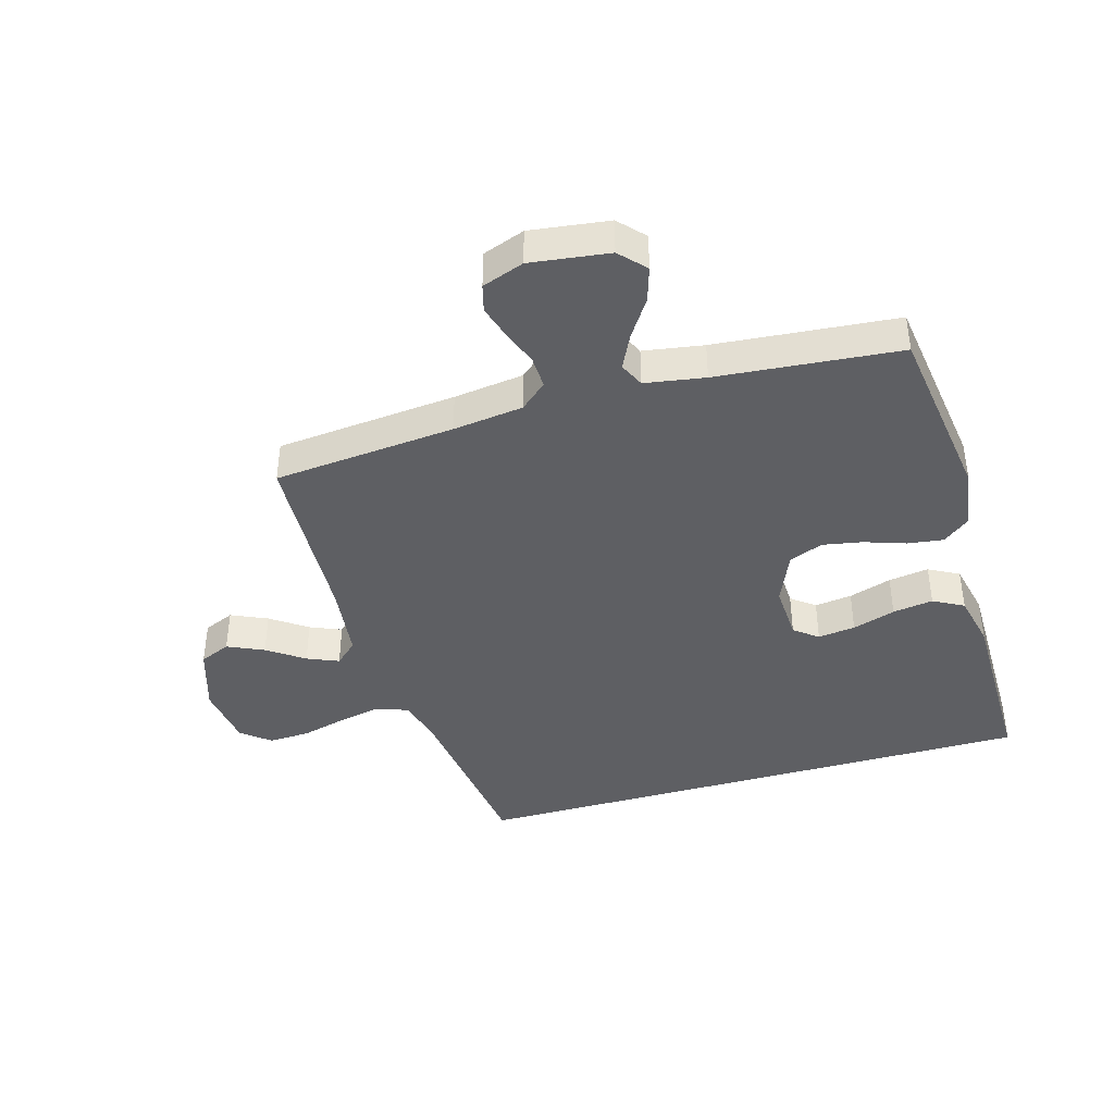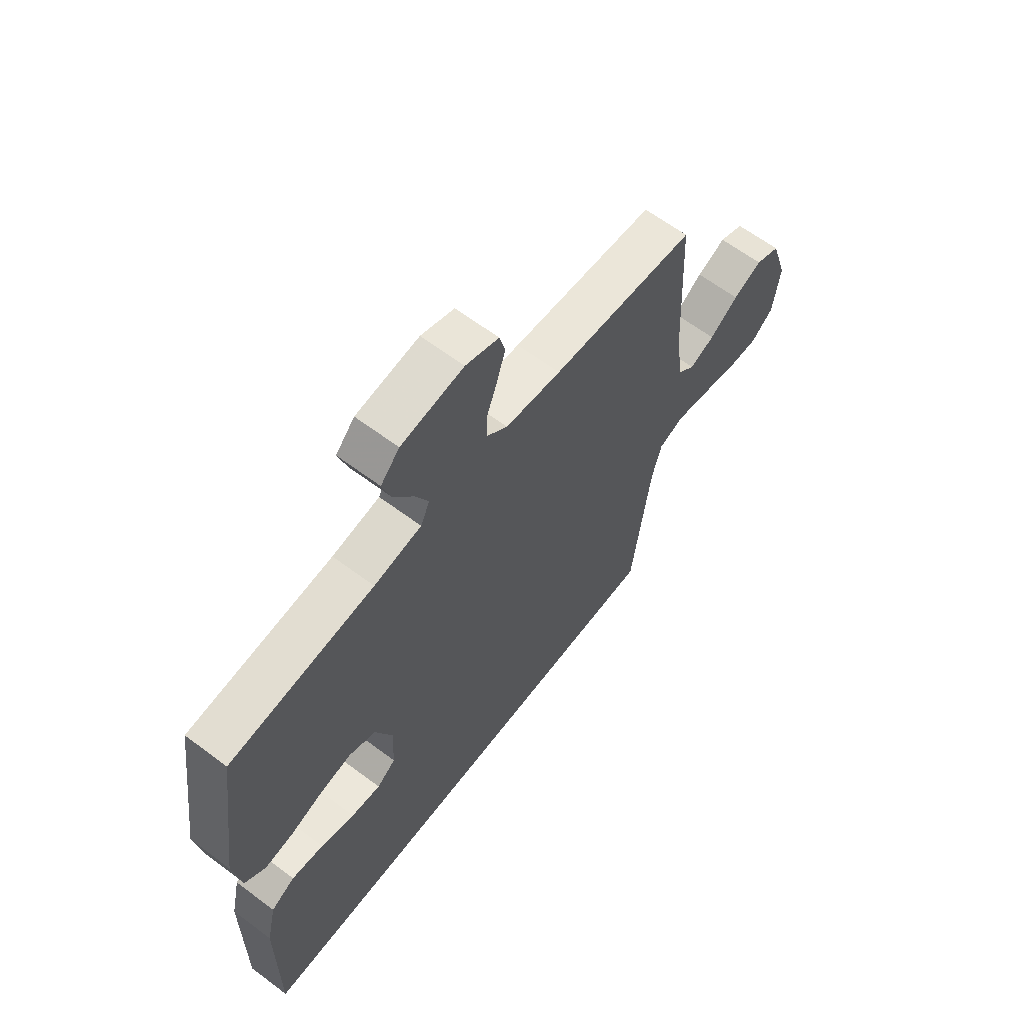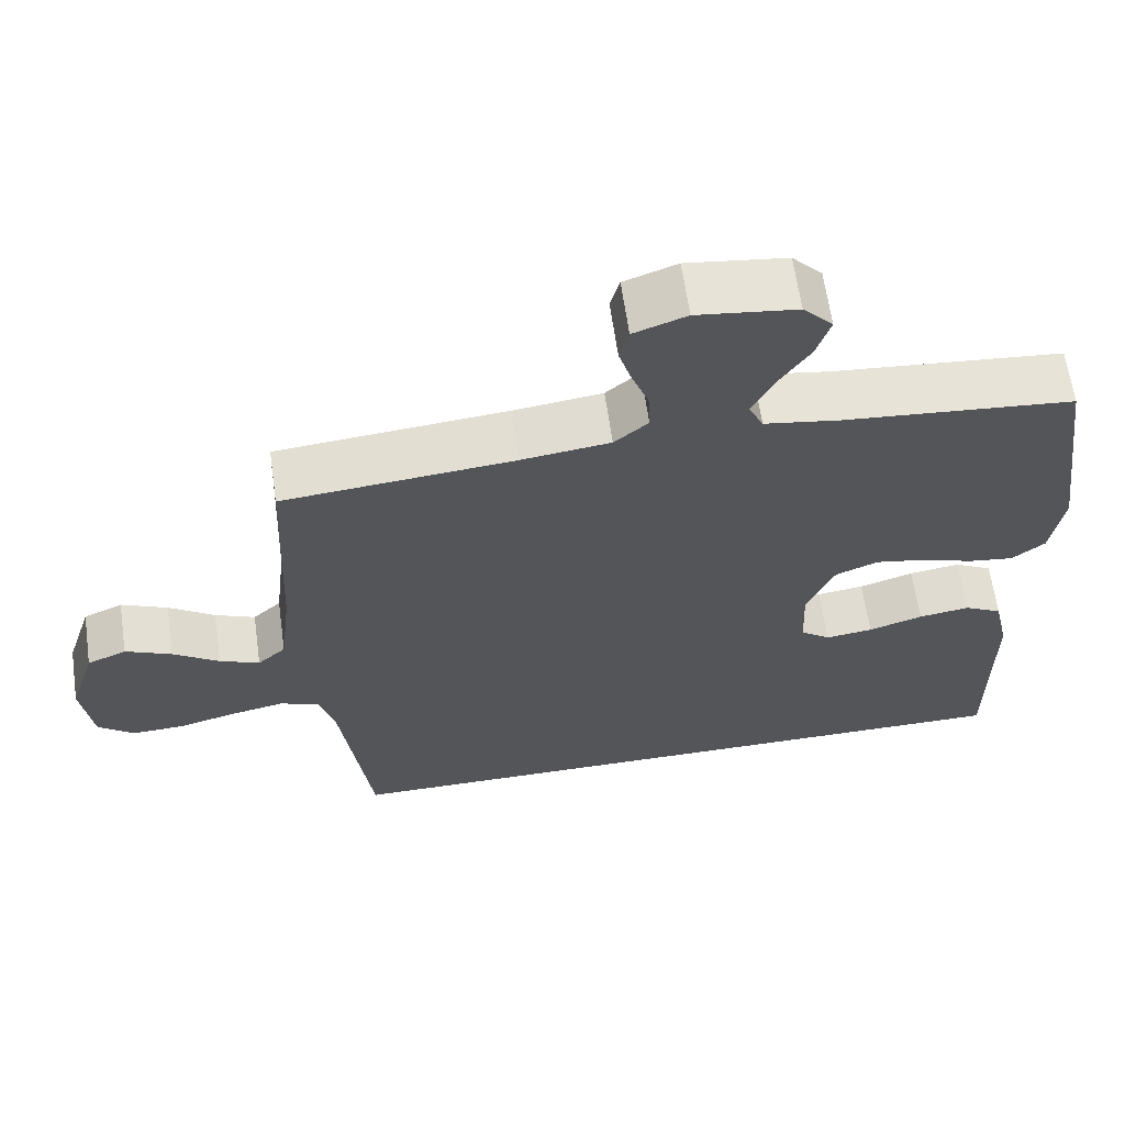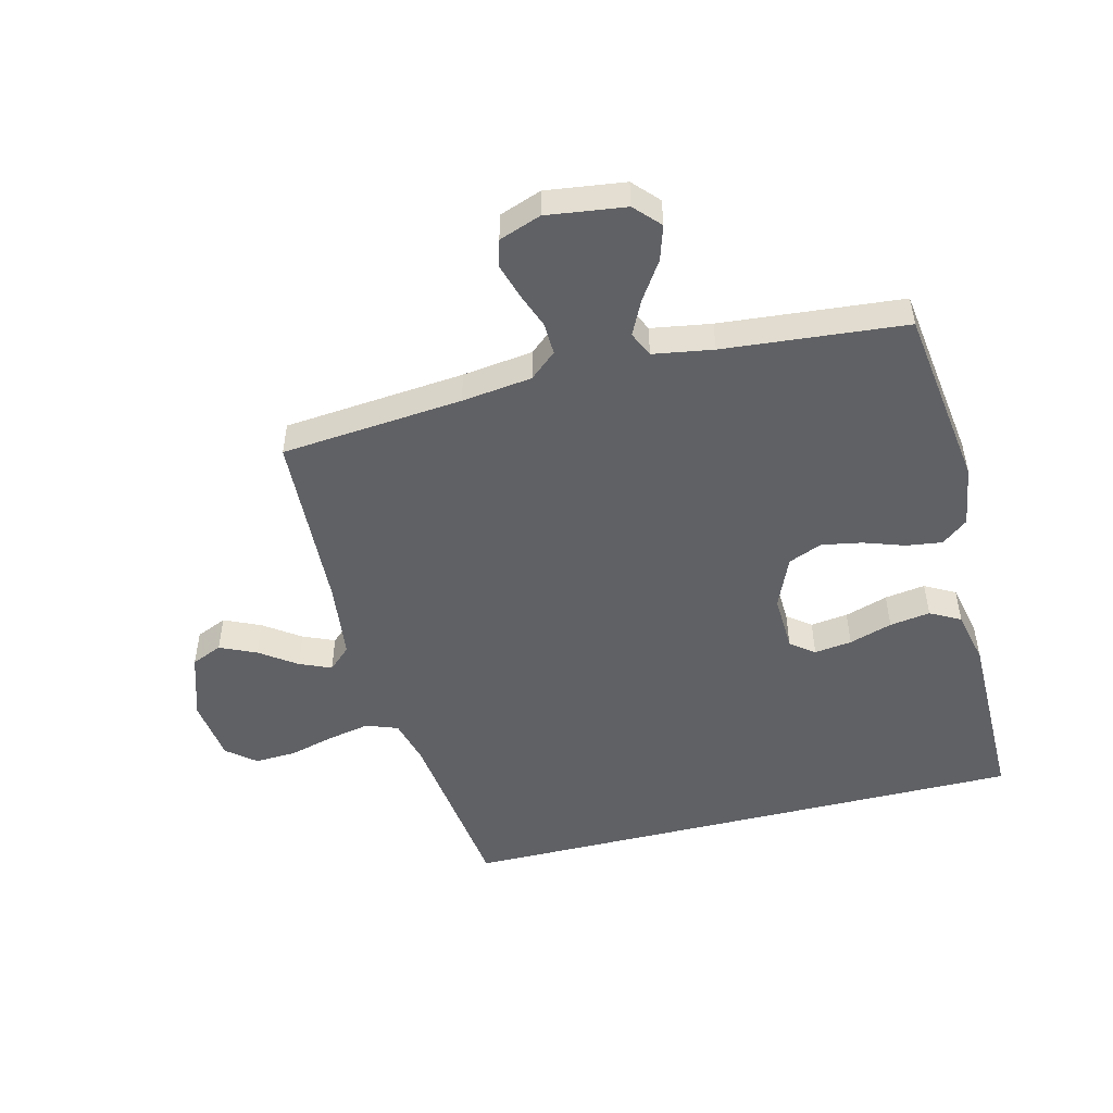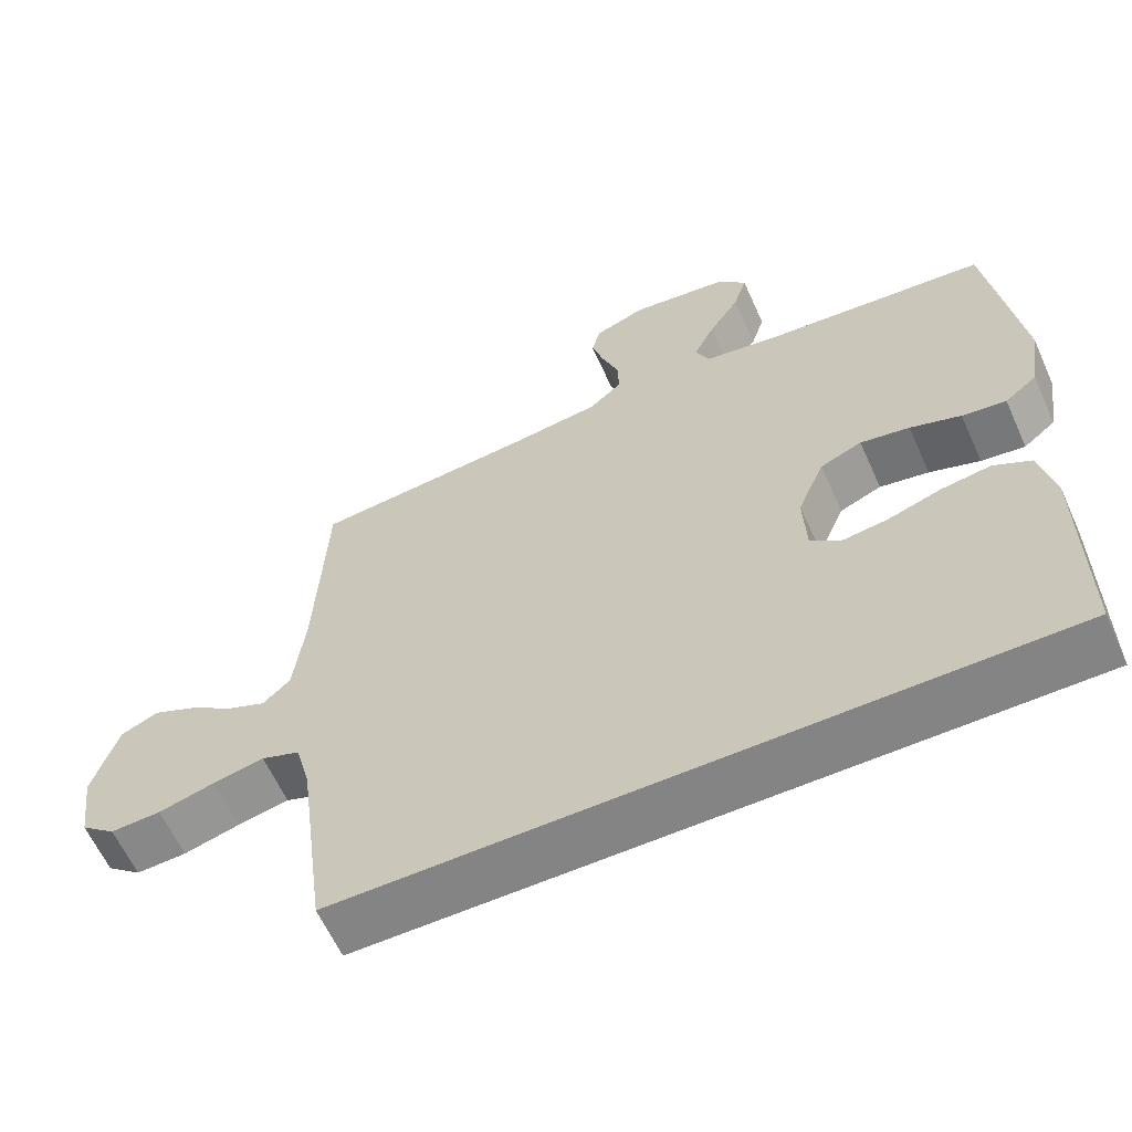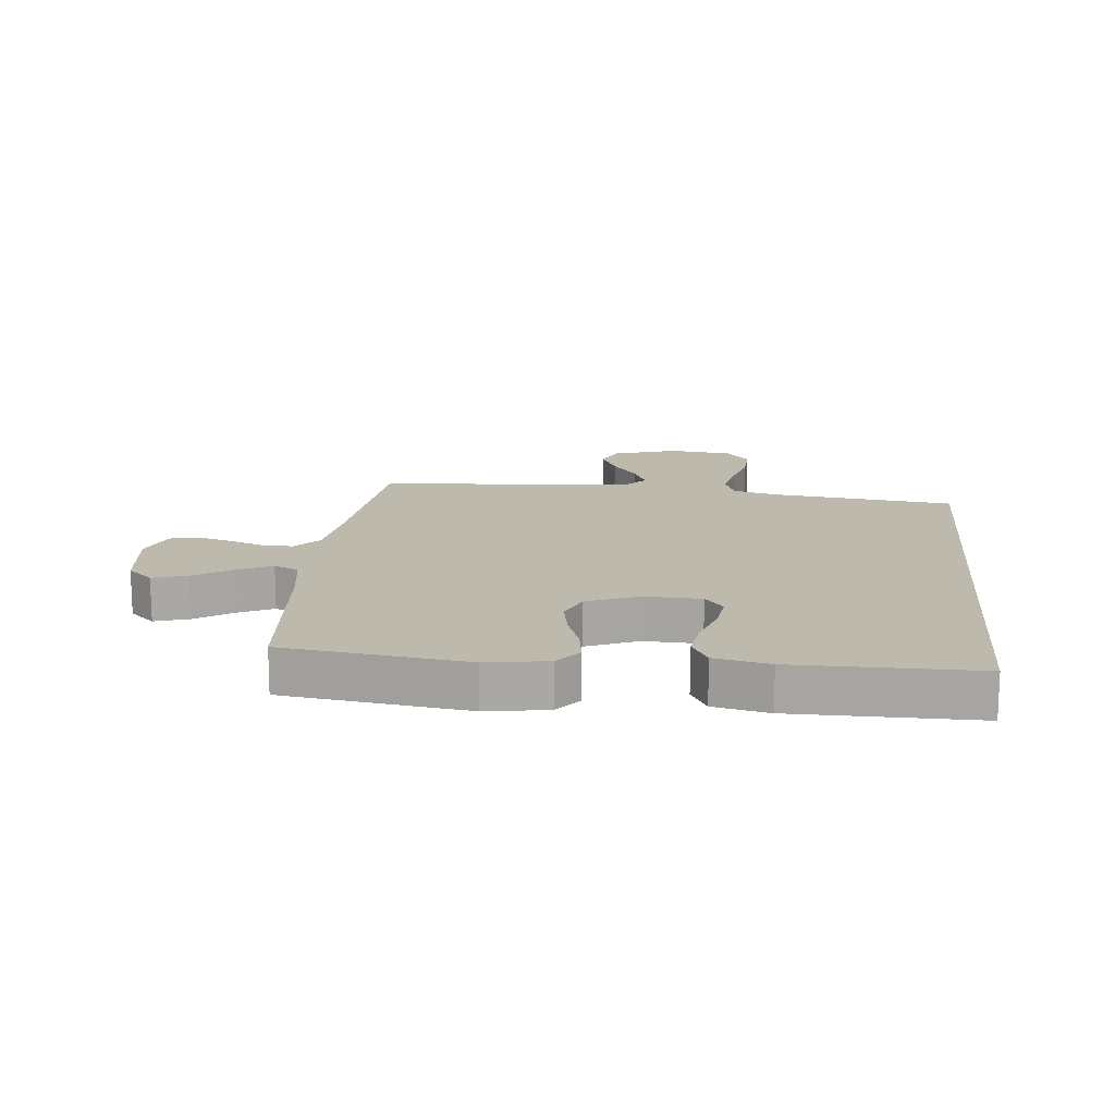
<metadata>
{"format":"obj","ext":"obj","renderer":"f3d","projection":"perspective","resolution":1024,"background":"white","views":[{"elev":-41.1,"azim":16.1,"up":"+Y"},{"elev":63.2,"azim":127.2,"up":"+Z"},{"elev":63.7,"azim":-8.1,"up":"+Z"},{"elev":-50.0,"azim":14.0,"up":"+Y"},{"elev":-61.5,"azim":24.2,"up":"+Z"},{"elev":15.1,"azim":95.6,"up":"+Y"}]}
</metadata>
<code>
v 0.512 0.07 -0.5
v -0.439 0.07 -0.5
v -0.478 0.07 -0.2
v -0.498 0.07 -0.125
v -0.55 0.07 -0.106
v -0.619 0.07 -0.12
v -0.695 0.07 -0.14
v -0.763 0.07 -0.143
v -0.81 0.07 -0.105
v -0.824 0.07 0
v -0.789 0.07 0.109
v -0.738 0.07 0.131
v -0.678 0.07 0.104
v -0.618 0.07 0.062
v -0.566 0.07 0.04
v -0.529 0.07 0.074
v -0.514 0.07 0.2
v -0.5 0.07 0.5
v -0.2 0.07 0.528
v -0.084 0.07 0.543
v -0.04 0.07 0.581
v -0.042 0.07 0.634
v -0.064 0.07 0.693
v -0.081 0.07 0.749
v -0.069 0.07 0.794
v 0 0.07 0.819
v 0.13 0.07 0.802
v 0.169 0.07 0.76
v 0.151 0.07 0.703
v 0.11 0.07 0.641
v 0.082 0.07 0.584
v 0.101 0.07 0.543
v 0.2 0.07 0.527
v 0.5 0.07 0.5
v 0.542 0.07 0.2
v 0.526 0.07 0.099
v 0.483 0.07 0.065
v 0.424 0.07 0.073
v 0.356 0.07 0.096
v 0.29 0.07 0.108
v 0.234 0.07 0.085
v 0.198 0.07 0
v 0.202 0.07 -0.094
v 0.241 0.07 -0.124
v 0.303 0.07 -0.116
v 0.374 0.07 -0.093
v 0.441 0.07 -0.083
v 0.491 0.07 -0.11
v 0.511 0.07 -0.2
v 0.512 0 -0.5
v -0.439 0 -0.5
v -0.478 0 -0.2
v -0.498 0 -0.125
v -0.55 0 -0.106
v -0.619 0 -0.12
v -0.695 0 -0.14
v -0.763 0 -0.143
v -0.81 0 -0.105
v -0.824 0 0
v -0.789 0 0.109
v -0.738 0 0.131
v -0.678 0 0.104
v -0.618 0 0.062
v -0.566 0 0.04
v -0.529 0 0.074
v -0.514 0 0.2
v -0.5 0 0.5
v -0.2 0 0.528
v -0.084 0 0.543
v -0.04 0 0.581
v -0.042 0 0.634
v -0.064 0 0.693
v -0.081 0 0.749
v -0.069 0 0.794
v 0 0 0.819
v 0.13 0 0.802
v 0.169 0 0.76
v 0.151 0 0.703
v 0.11 0 0.641
v 0.082 0 0.584
v 0.101 0 0.543
v 0.2 0 0.527
v 0.5 0 0.5
v 0.542 0 0.2
v 0.526 0 0.099
v 0.483 0 0.065
v 0.424 0 0.073
v 0.356 0 0.096
v 0.29 0 0.108
v 0.234 0 0.085
v 0.198 0 0
v 0.202 0 -0.094
v 0.241 0 -0.124
v 0.303 0 -0.116
v 0.374 0 -0.093
v 0.441 0 -0.083
v 0.491 0 -0.11
v 0.511 0 -0.2
f 45 46 47 48
f 44 45 48 49
f 36 37 38 39
f 36 39 40
f 33 34 35 36
f 32 33 36 40
f 31 32 40 41
f 27 28 29 30
f 27 30 31
f 26 27 31
f 22 23 24 25
f 22 25 26 31
f 17 18 19
f 16 17 19 20
f 11 12 13 14
f 11 14 15
f 10 11 15
f 9 10 15
f 6 7 8 9
f 5 6 9 15
f 4 5 15 16
f 49 1 2 3
f 44 49 3 4
f 22 31 41 42
f 21 22 42 43
f 20 21 43
f 16 20 43
f 4 16 43 44
f 97 96 95 94
f 98 97 94 93
f 88 87 86 85
f 89 88 85
f 85 84 83 82
f 89 85 82 81
f 90 89 81 80
f 79 78 77 76
f 80 79 76
f 80 76 75
f 74 73 72 71
f 80 75 74 71
f 68 67 66
f 69 68 66 65
f 63 62 61 60
f 64 63 60
f 64 60 59
f 64 59 58
f 58 57 56 55
f 64 58 55 54
f 65 64 54 53
f 52 51 50 98
f 53 52 98 93
f 91 90 80 71
f 92 91 71 70
f 92 70 69
f 92 69 65
f 93 92 65 53
f 1 50 51 2
f 2 51 52 3
f 3 52 53 4
f 4 53 54 5
f 5 54 55 6
f 6 55 56 7
f 7 56 57 8
f 8 57 58 9
f 9 58 59 10
f 10 59 60 11
f 11 60 61 12
f 12 61 62 13
f 13 62 63 14
f 14 63 64 15
f 15 64 65 16
f 16 65 66 17
f 17 66 67 18
f 18 67 68 19
f 19 68 69 20
f 20 69 70 21
f 21 70 71 22
f 22 71 72 23
f 23 72 73 24
f 24 73 74 25
f 25 74 75 26
f 26 75 76 27
f 27 76 77 28
f 28 77 78 29
f 29 78 79 30
f 30 79 80 31
f 31 80 81 32
f 32 81 82 33
f 33 82 83 34
f 34 83 84 35
f 35 84 85 36
f 36 85 86 37
f 37 86 87 38
f 38 87 88 39
f 39 88 89 40
f 40 89 90 41
f 41 90 91 42
f 42 91 92 43
f 43 92 93 44
f 44 93 94 45
f 45 94 95 46
f 46 95 96 47
f 47 96 97 48
f 48 97 98 49
f 49 98 50 1

</code>
